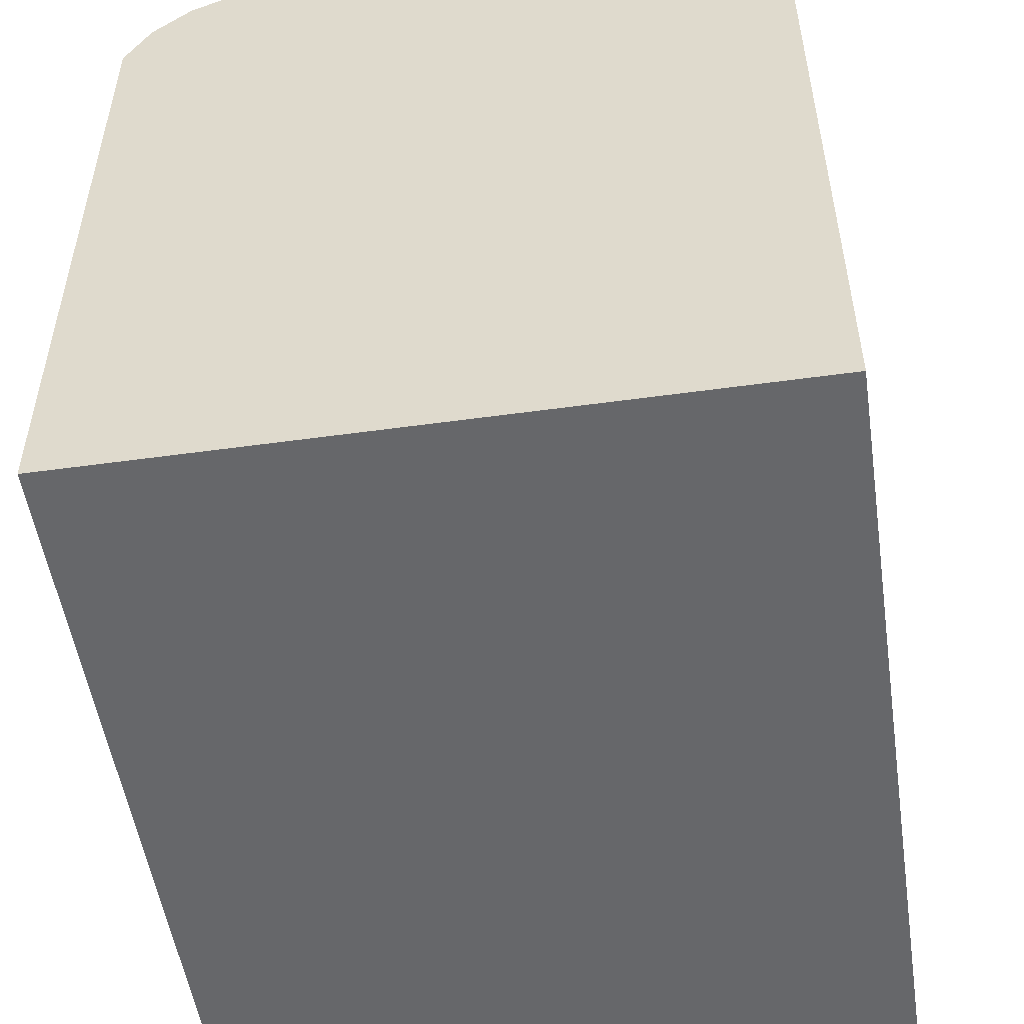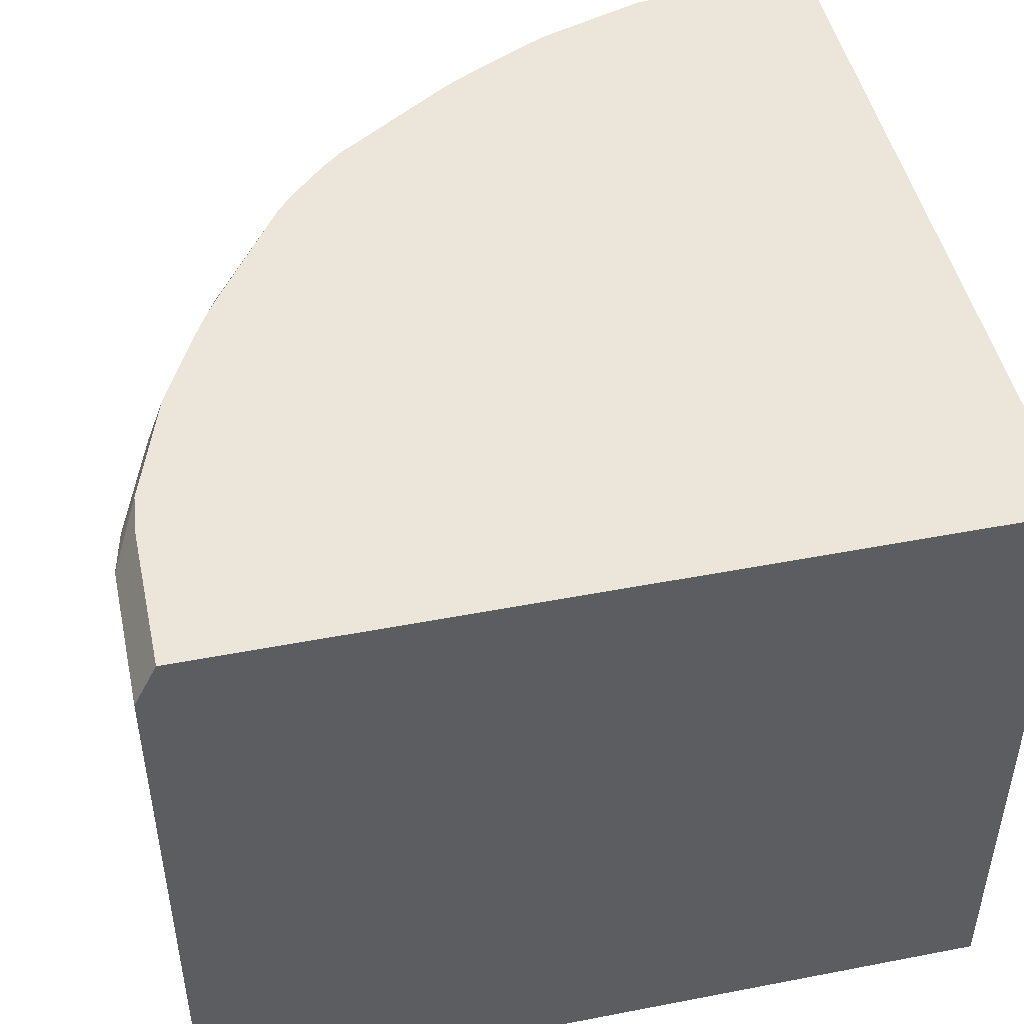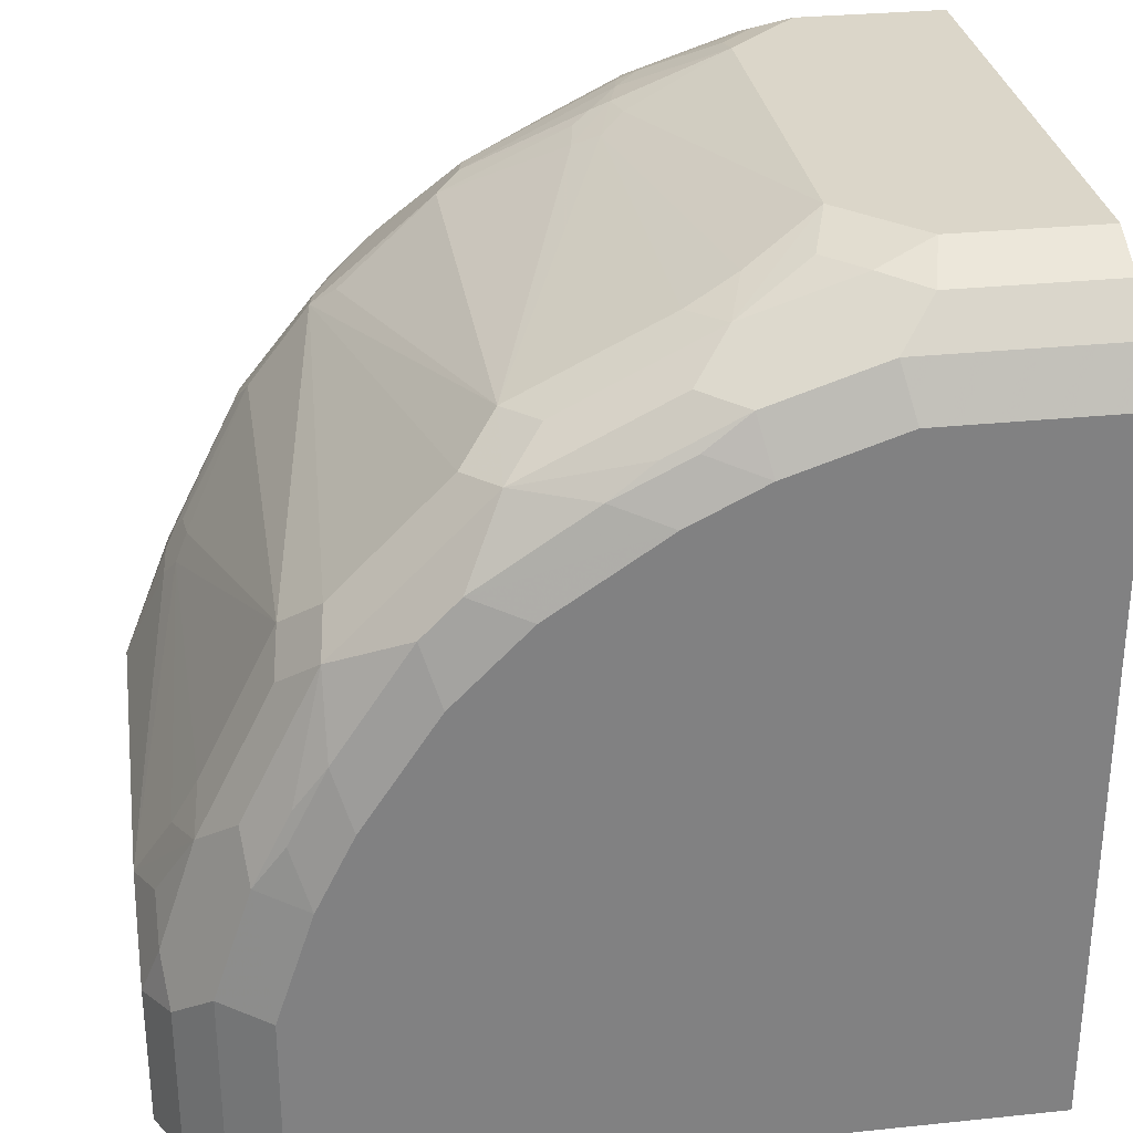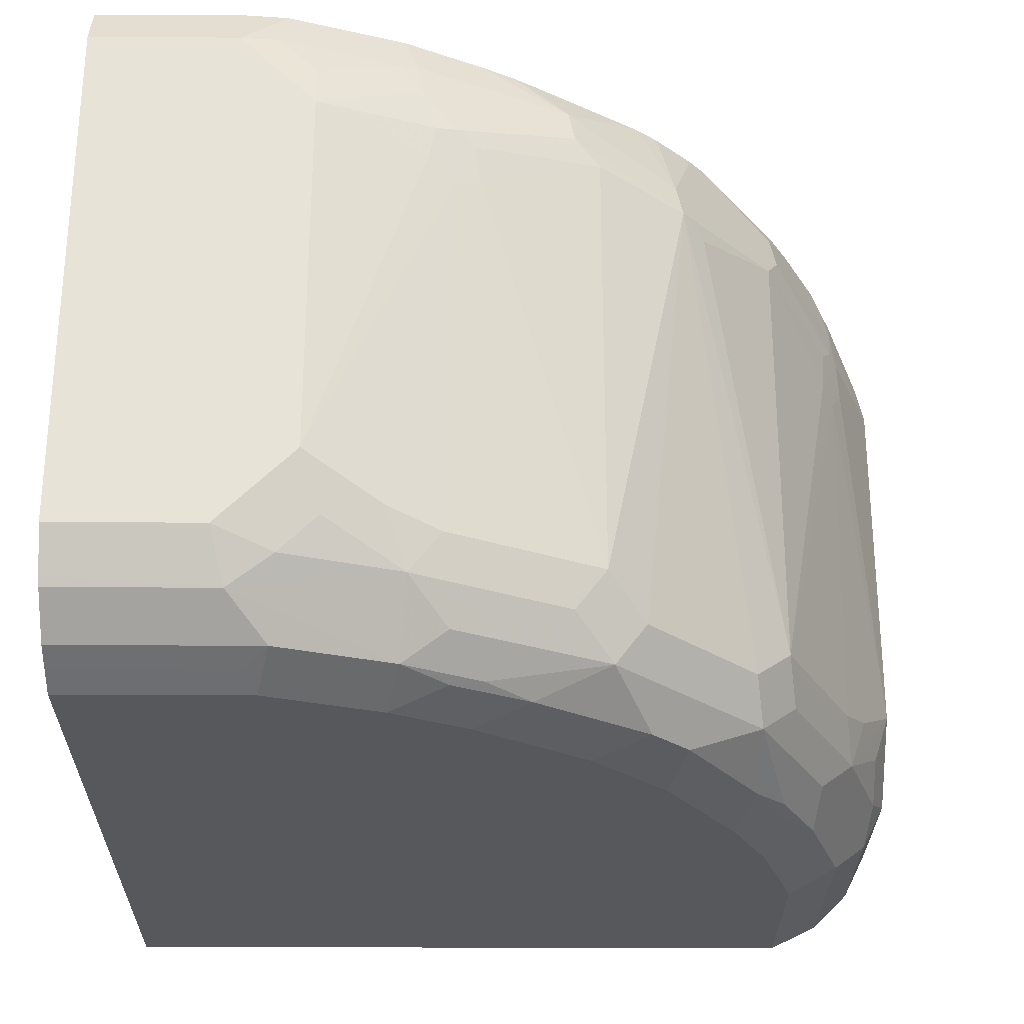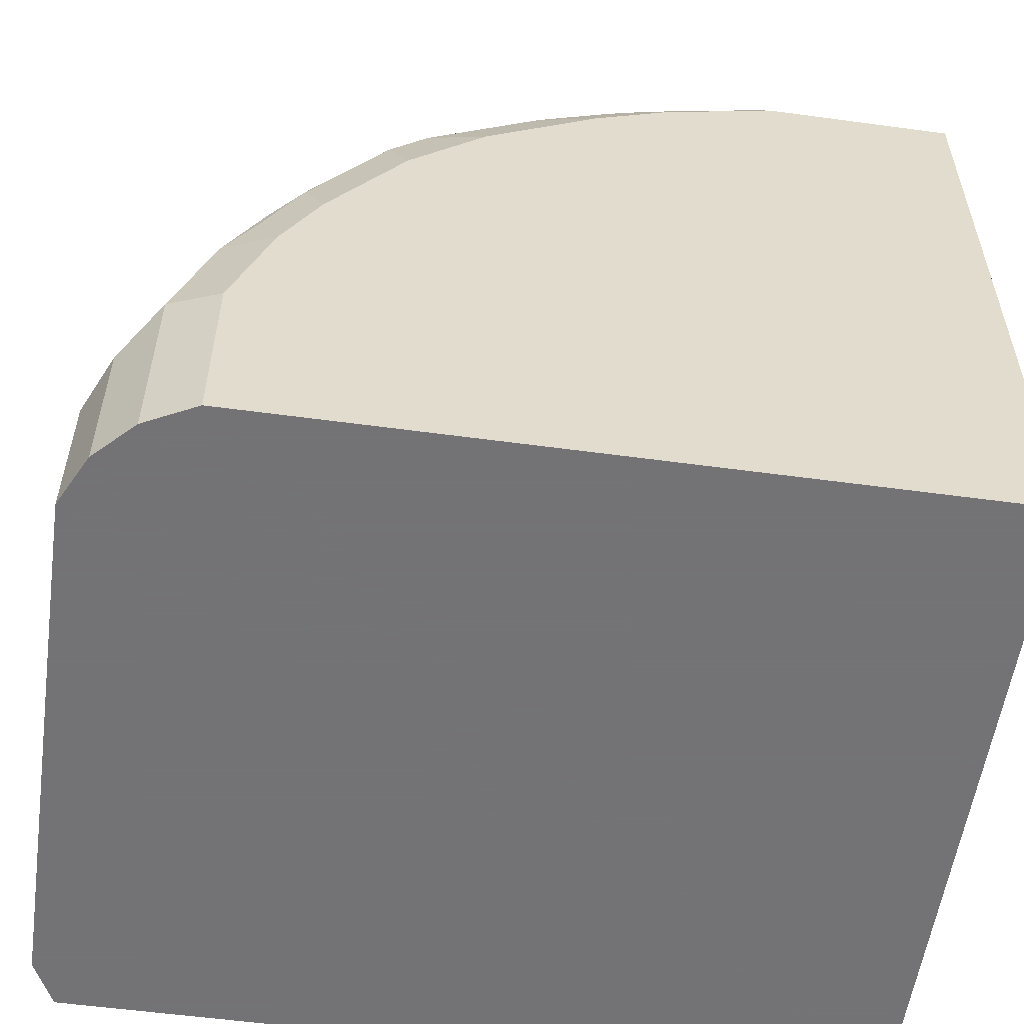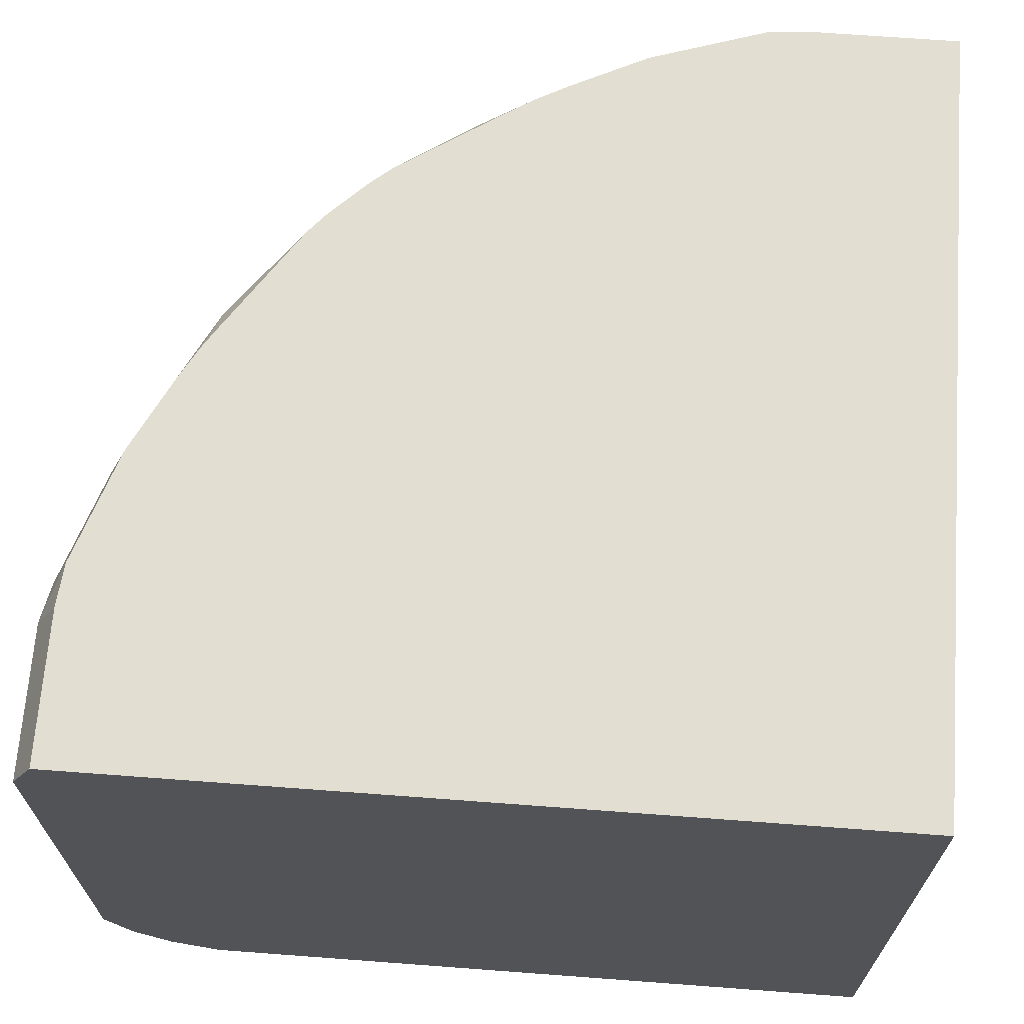
<metadata>
{"format":"obj","ext":"obj","renderer":"f3d","projection":"perspective","resolution":1024,"background":"white","views":[{"elev":-52.2,"azim":98.5,"up":"+Z"},{"elev":47.4,"azim":77.7,"up":"+Y"},{"elev":29.9,"azim":-8.6,"up":"+Z"},{"elev":-27.8,"azim":-90.5,"up":"+Y"},{"elev":-56.0,"azim":-8.1,"up":"+Z"},{"elev":67.5,"azim":94.3,"up":"+Y"}]}
</metadata>
<code>
v -0.0001359 -0.1618 0.00171
v -0.0001359 -0.1618 0.3939
v -0.0001359 -0.4972 0.00171
v -0.3939 -0.1618 0.00171
v -0.0001359 -0.1842 0.4051
v -0.07368 -0.1618 0.3939
v -0.0001359 -0.4972 0.3499
v -0.3499 -0.4972 0.00171
v -0.4051 -0.1842 0.00171
v -0.3939 -0.1618 0.0737
v -0.0001359 -0.442 0.4051
v -0.07368 -0.1842 0.4051
v -0.09473 -0.1618 0.3919
v -0.0001359 -0.4849 0.3744
v -0.09211 -0.4972 0.3499
v -0.3499 -0.4972 0.0921
v -0.3622 -0.4911 0.00171
v -0.4051 -0.442 0.00171
v -0.4051 -0.1842 0.0737
v -0.392 -0.1618 0.09475
v -0.0001359 -0.4665 0.3929
v -0.07368 -0.442 0.4051
v -0.09211 -0.1819 0.4005
v -0.09211 -0.2026 0.4051
v -0.15 -0.1618 0.3735
v -0.09825 -0.4849 0.3744
v -0.1535 -0.4849 0.356
v -0.1473 -0.4972 0.3314
v -0.356 -0.4849 0.1535
v -0.3744 -0.4849 0.09822
v -0.3622 -0.4911 0.08594
v -0.3314 -0.4972 0.1473
v -0.3744 -0.4849 0.00171
v -0.4051 -0.442 0.0737
v -0.3951 -0.4621 0.00171
v -0.4051 -0.221 0.1105
v -0.4005 -0.1819 0.0921
v -0.3821 -0.1819 0.1473
v -0.3735 -0.1618 0.15
v -0.07982 -0.4665 0.3929
v -0.09211 -0.4235 0.4051
v -0.08902 -0.4389 0.4021
v -0.1013 -0.4511 0.3959
v -0.1473 -0.1819 0.3821
v -0.1105 -0.2003 0.4005
v -0.1105 -0.221 0.4051
v -0.1868 -0.1618 0.3551
v -0.1934 -0.1796 0.3591
v -0.1565 -0.1796 0.3775
v -0.1504 -0.4634 0.3714
v -0.175 -0.4696 0.3591
v -0.1903 -0.4849 0.3376
v -0.175 -0.488 0.3407
v -0.1842 -0.4972 0.313
v -0.3591 -0.4696 0.175
v -0.3775 -0.4511 0.1565
v -0.3928 -0.4665 0.07982
v -0.3407 -0.488 0.175
v -0.3376 -0.4849 0.1903
v -0.3407 -0.4696 0.2118
v -0.313 -0.4972 0.1842
v -0.3928 -0.4665 0.00171
v -0.4051 -0.4051 0.1105
v -0.3959 -0.4511 0.1013
v -0.3959 -0.4328 0.1197
v -0.4005 -0.2003 0.1105
v -0.3836 -0.2363 0.1627
v -0.3821 -0.2187 0.1658
v -0.3806 -0.1964 0.1596
v -0.3775 -0.1796 0.1565
v -0.3551 -0.1618 0.1868
v -0.1565 -0.4511 0.3775
v -0.1075 -0.4205 0.4021
v -0.1105 -0.4051 0.4051
v -0.1197 -0.4328 0.3959
v -0.1596 -0.1964 0.3806
v -0.1658 -0.2187 0.3821
v -0.1627 -0.2363 0.3836
v -0.203 -0.1618 0.3463
v -0.2302 -0.1796 0.3407
v -0.2332 -0.1964 0.3437
v -0.1934 -0.4511 0.3591
v -0.2486 -0.4696 0.3222
v -0.2118 -0.488 0.3222
v -0.267 -0.488 0.2854
v -0.2394 -0.4972 0.2762
v -0.356 -0.4297 0.2087
v -0.3744 -0.4297 0.1719
v -0.3867 -0.4235 0.1473
v -0.3407 -0.4511 0.2302
v -0.3222 -0.488 0.2118
v -0.3222 -0.4696 0.2486
v -0.2762 -0.4972 0.2394
v -0.2854 -0.488 0.267
v -0.3775 -0.2486 0.175
v -0.3729 -0.2233 0.1842
v -0.3775 -0.2164 0.175
v -0.3622 -0.1964 0.1964
v -0.3407 -0.1796 0.2302
v -0.3463 -0.1618 0.203
v -0.1473 -0.4235 0.3867
v -0.1719 -0.4297 0.3744
v -0.175 -0.2486 0.3775
v -0.175 -0.2164 0.3775
v -0.1873 -0.2425 0.3714
v -0.2118 -0.1618 0.3407
v -0.267 -0.1618 0.3038
v -0.2701 -0.178 0.3069
v -0.2824 -0.1903 0.3008
v -0.2455 -0.2087 0.3376
v -0.1842 -0.2233 0.3729
v -0.2302 -0.4511 0.3407
v -0.2455 -0.4297 0.3376
v -0.2639 -0.4481 0.3192
v -0.267 -0.4696 0.3038
v -0.3038 -0.4696 0.267
v -0.3376 -0.4297 0.2455
v -0.3192 -0.4481 0.2639
v -0.3714 -0.2425 0.1872
v -0.3376 -0.2087 0.2455
v -0.3437 -0.1964 0.2332
v -0.3038 -0.198 0.2854
v -0.3038 -0.1618 0.267
v -0.3407 -0.1618 0.2118
v -0.277 -0.1618 0.2954
v -0.3069 -0.2149 0.2885
v -0.2946 -0.2233 0.2992
v -0.2824 -0.4481 0.3008
v -0.2954 -0.1618 0.277
f 70 98 99
f 69 98 70
f 69 97 98
f 68 97 69
f 68 96 97
f 63 95 67
f 67 96 68
f 63 89 95
f 61 94 91
f 70 99 71
f 60 92 90
f 67 95 96
f 61 93 94
f 74 78 103
f 72 75 74
f 72 74 101
f 72 101 102
f 72 102 82
f 73 74 75
f 74 103 101
f 76 81 104
f 76 104 77
f 77 104 105
f 77 105 103
f 77 103 78
f 59 91 92
f 79 106 80
f 80 106 107
f 71 99 100
f 58 91 59
f 51 83 52
f 56 90 87
f 44 49 76
f 80 107 108
f 44 76 46
f 44 46 45
f 46 76 77
f 46 77 78
f 46 78 74
f 47 79 80
f 47 80 48
f 48 80 81
f 48 81 76
f 48 76 49
f 50 72 51
f 58 61 91
f 51 72 82
f 52 84 53
f 52 83 84
f 53 84 54
f 54 84 85
f 54 85 86
f 55 60 56
f 56 87 88
f 56 88 89
f 56 89 63
f 56 63 65
f 56 65 64
f 56 64 57
f 56 60 90
f 51 82 83
f 80 108 109
f 99 122 123
f 80 110 81
f 99 123 124
f 99 124 100
f 101 103 102
f 102 103 113
f 103 105 113
f 104 111 105
f 105 111 110
f 105 110 113
f 107 125 122
f 107 122 108
f 108 122 109
f 109 122 126
f 109 126 110
f 99 126 122
f 110 126 127
f 113 127 126
f 113 126 114
f 114 126 128
f 115 128 118
f 115 118 116
f 117 118 126
f 117 126 120
f 117 120 119
f 118 128 126
f 120 126 121
f 122 129 123
f 122 125 129
f 43 75 72
f 110 127 113
f 99 121 126
f 98 121 99
f 97 121 98
f 81 111 104
f 81 110 111
f 82 112 83
f 82 102 113
f 82 113 112
f 83 113 114
f 83 114 128
f 83 128 115
f 83 115 85
f 83 85 84
f 83 112 113
f 85 115 116
f 85 116 92
f 85 92 94
f 85 94 93
f 85 93 86
f 87 95 88
f 87 90 117
f 87 117 95
f 88 95 89
f 90 92 118
f 90 118 117
f 91 94 92
f 92 116 118
f 95 117 119
f 95 119 96
f 96 119 120
f 96 120 121
f 96 121 97
f 80 109 110
f 43 73 75
f 34 57 64
f 41 74 73
f 2 12 5
f 3 7 15
f 3 15 28
f 3 28 54
f 3 54 86
f 3 86 93
f 3 93 61
f 3 61 32
f 3 32 16
f 3 16 8
f 4 9 19
f 4 19 10
f 5 12 24
f 2 6 12
f 5 24 46
f 5 74 41
f 5 41 22
f 5 22 11
f 6 13 12
f 7 14 26
f 7 26 15
f 8 16 31
f 8 31 17
f 9 18 34
f 9 34 63
f 9 63 36
f 9 36 19
f 10 19 20
f 5 46 74
f 11 22 40
f 1 6 2
f 1 25 13
f 1 2 5
f 1 5 11
f 1 11 21
f 1 21 14
f 1 14 7
f 1 7 3
f 1 3 8
f 42 73 43
f 1 17 33
f 1 33 62
f 1 62 35
f 1 35 18
f 1 18 9
f 1 13 6
f 1 9 4
f 1 10 20
f 1 20 39
f 1 39 71
f 1 71 100
f 1 100 124
f 1 124 123
f 1 123 129
f 1 129 125
f 1 125 107
f 1 107 106
f 1 106 79
f 1 79 47
f 1 47 25
f 1 4 10
f 11 40 21
f 1 8 17
f 12 23 24
f 27 40 50
f 28 53 54
f 29 55 56
f 29 56 57
f 29 57 30
f 29 32 58
f 29 58 59
f 29 59 92
f 29 92 60
f 29 60 55
f 30 57 62
f 30 62 33
f 32 61 58
f 27 53 28
f 34 35 57
f 34 65 63
f 35 62 57
f 36 63 67
f 36 67 68
f 36 68 69
f 36 69 38
f 36 38 66
f 37 66 38
f 38 70 39
f 39 70 71
f 40 43 72
f 40 72 50
f 12 13 23
f 34 64 65
f 27 52 53
f 38 69 70
f 27 50 51
f 27 51 52
f 14 21 40
f 14 40 26
f 13 25 23
f 15 27 28
f 16 29 30
f 16 30 31
f 16 32 29
f 17 31 30
f 17 30 33
f 18 35 34
f 19 36 66
f 19 66 37
f 19 37 20
f 15 26 27
f 20 37 38
f 25 49 44
f 25 47 48
f 23 46 24
f 23 45 46
f 23 44 45
f 25 48 49
f 22 43 40
f 23 25 44
f 20 38 39
f 22 41 73
f 26 40 27
f 22 42 43
f 22 73 42

</code>
